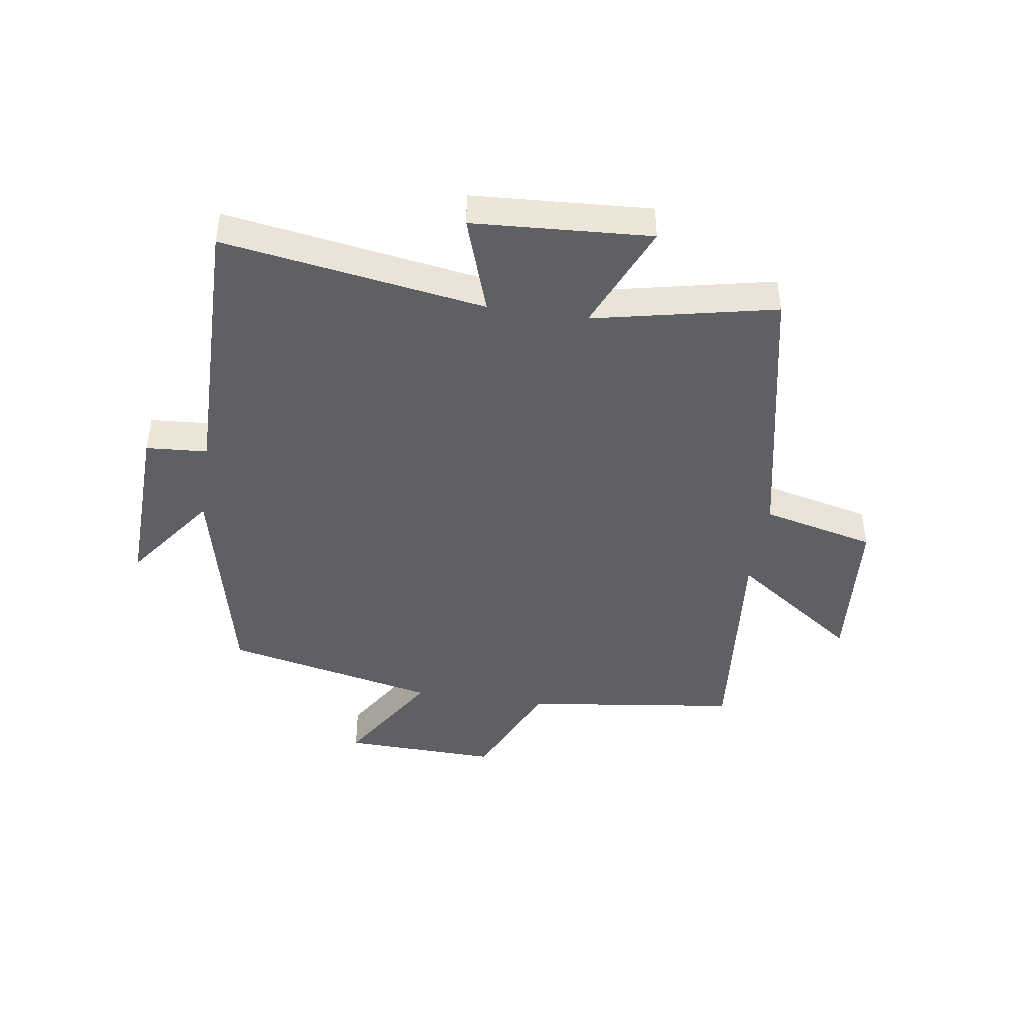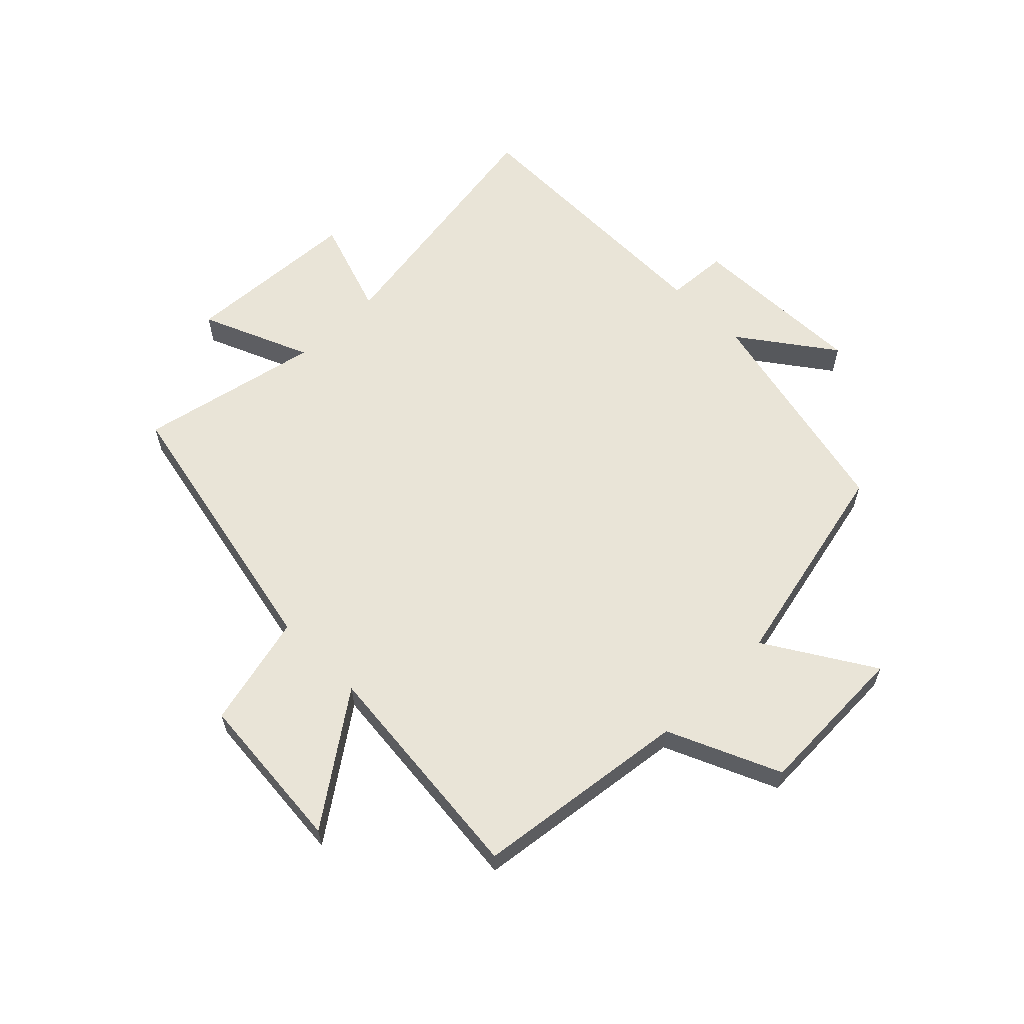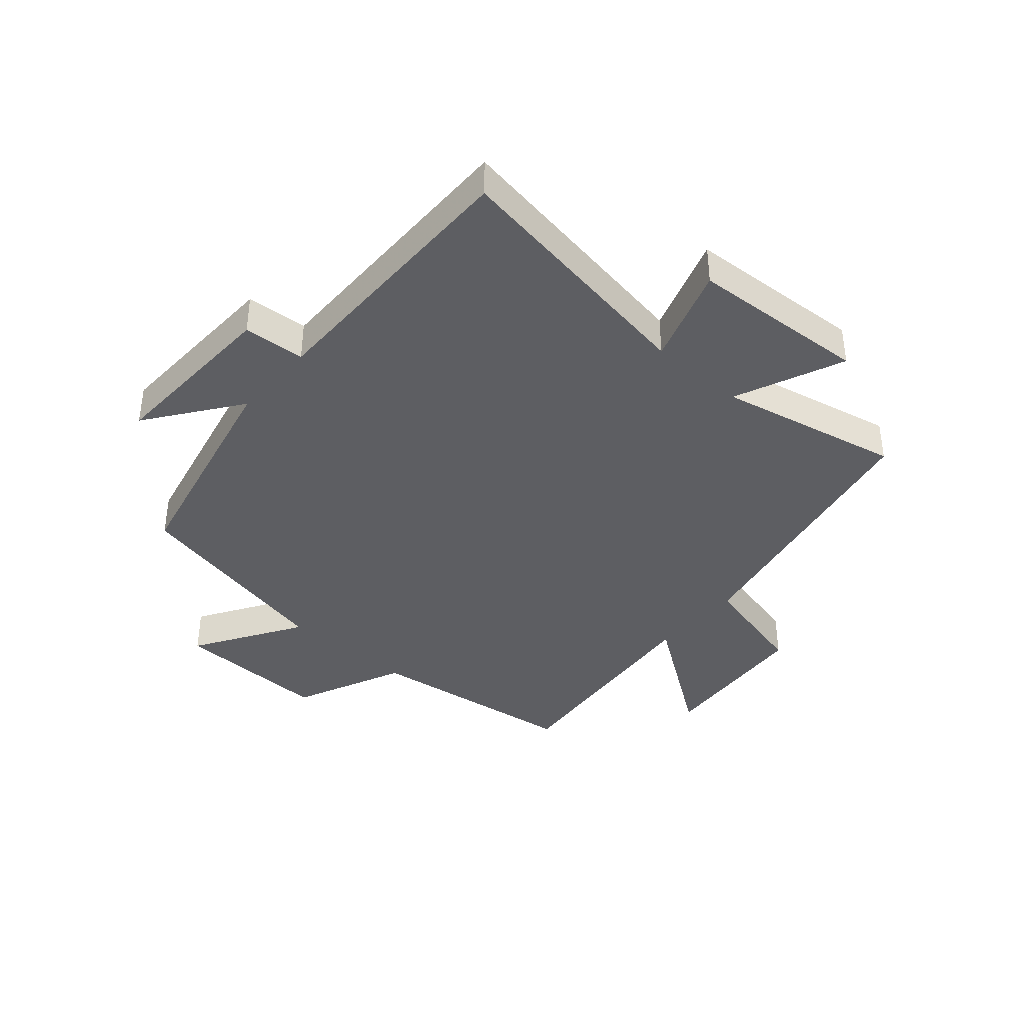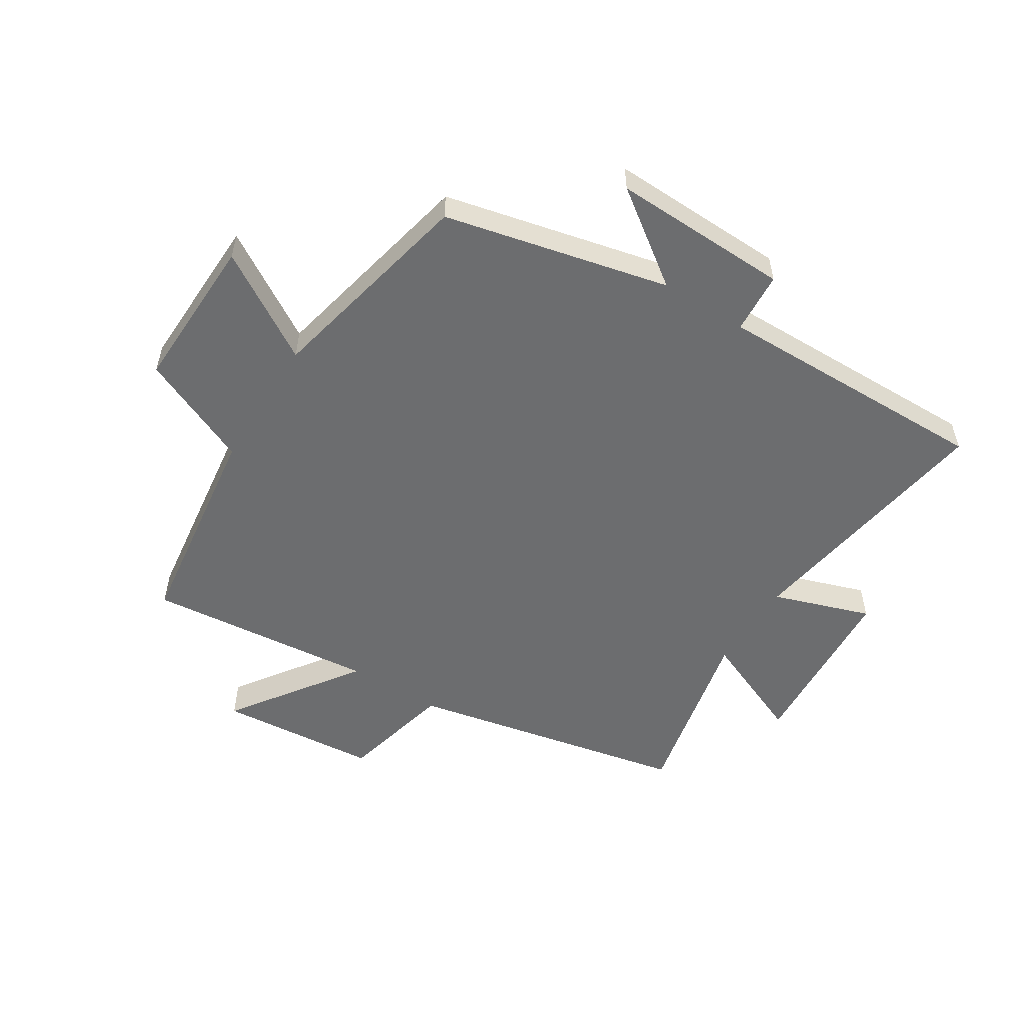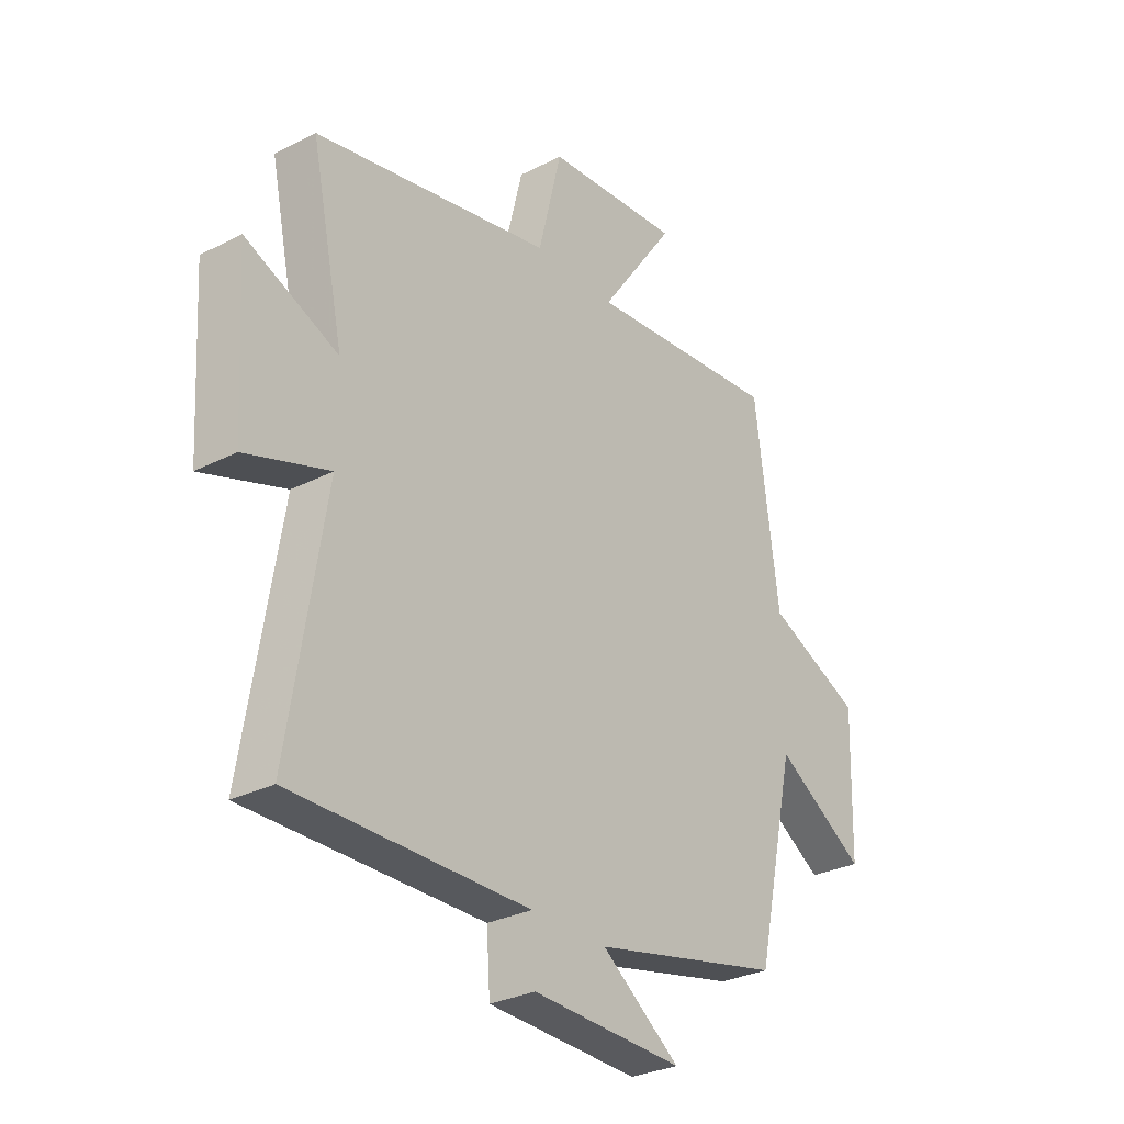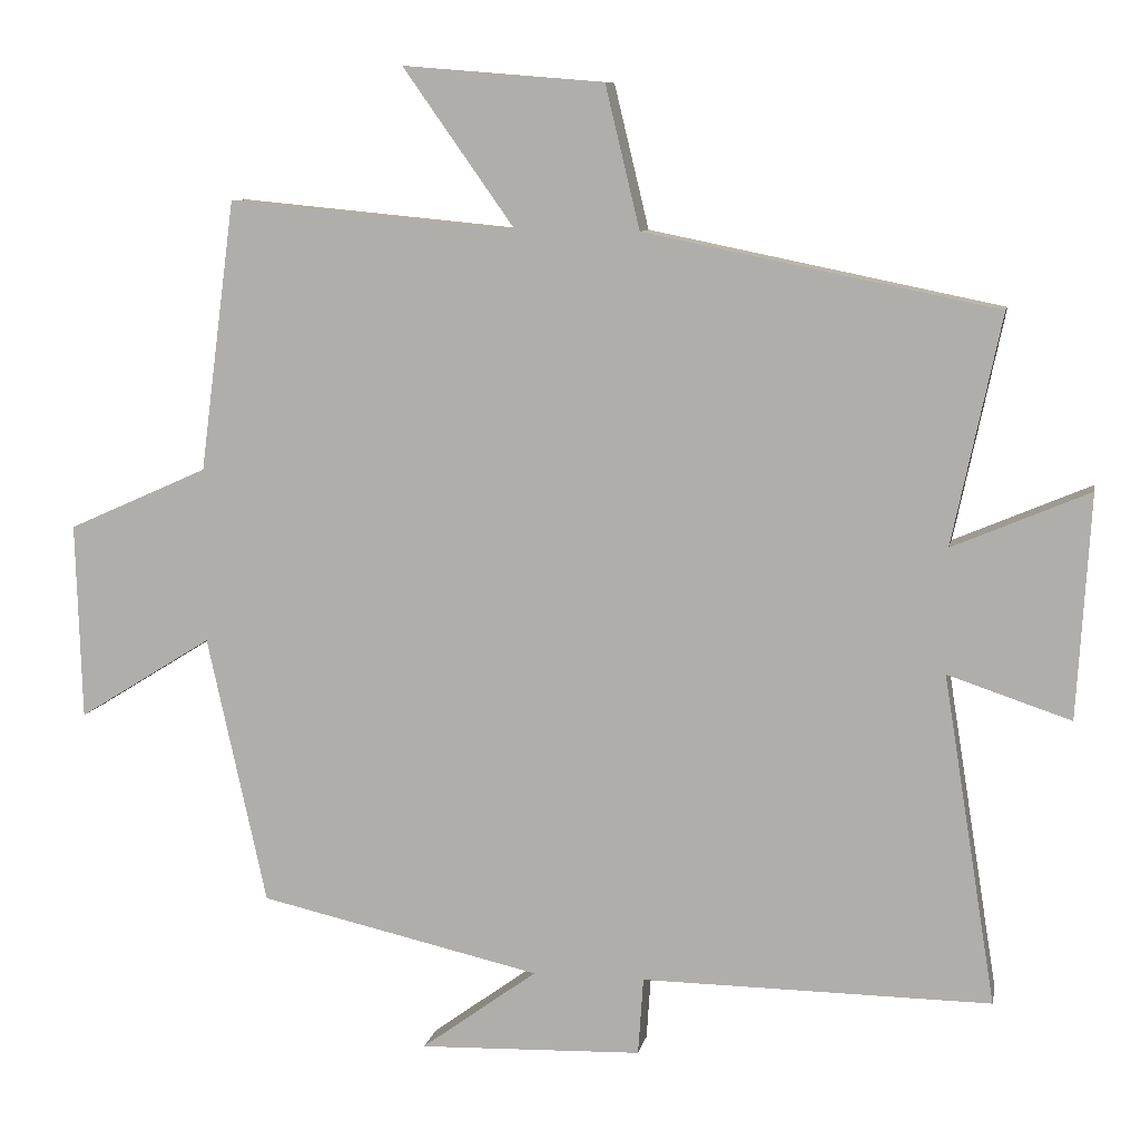
<metadata>
{"format":"obj","ext":"obj","renderer":"f3d","projection":"perspective","resolution":1024,"background":"white","views":[{"elev":-43.8,"azim":-98.5,"up":"+Y"},{"elev":60.8,"azim":45.2,"up":"+Y"},{"elev":-39.2,"azim":-131.1,"up":"+Y"},{"elev":-53.9,"azim":148.0,"up":"+Y"},{"elev":-29.7,"azim":-53.2,"up":"+Z"},{"elev":8.9,"azim":-169.0,"up":"+Z"}]}
</metadata>
<code>
v -0.565 0.07 0.404
v -0.096 0.07 0.5
v -0.05 0.07 0.69
v 0.218 0.07 0.712
v 0.068 0.07 0.5
v 0.453 0.07 0.537
v 0.5 0.07 0.177
v 0.687 0.07 0.094
v 0.679 0.07 -0.168
v 0.5 0.07 -0.057
v 0.421 0.07 -0.415
v 0.045 0.07 -0.5
v 0.2 0.07 -0.613
v -0.098 0.07 -0.603
v -0.105 0.07 -0.5
v -0.57 0.07 -0.505
v -0.5 0.07 -0.067
v -0.664 0.07 -0.122
v -0.682 0.07 0.176
v -0.5 0.07 0.099
v -0.565 0 0.404
v -0.096 0 0.5
v -0.05 0 0.69
v 0.218 0 0.712
v 0.068 0 0.5
v 0.453 0 0.537
v 0.5 0 0.177
v 0.687 0 0.094
v 0.679 0 -0.168
v 0.5 0 -0.057
v 0.421 0 -0.415
v 0.045 0 -0.5
v 0.2 0 -0.613
v -0.098 0 -0.603
v -0.105 0 -0.5
v -0.57 0 -0.505
v -0.5 0 -0.067
v -0.664 0 -0.122
v -0.682 0 0.176
v -0.5 0 0.099
f 17 18 19 20
f 15 16 17
f 15 17 20
f 12 13 14 15
f 20 1 2
f 15 20 2
f 12 15 2
f 11 12 2
f 10 11 2
f 7 8 9 10
f 5 6 7 10
f 2 3 4 5
f 2 5 10
f 40 39 38 37
f 37 36 35
f 40 37 35
f 35 34 33 32
f 22 21 40
f 22 40 35
f 22 35 32
f 22 32 31
f 22 31 30
f 30 29 28 27
f 30 27 26 25
f 25 24 23 22
f 30 25 22
f 1 21 22 2
f 2 22 23 3
f 3 23 24 4
f 4 24 25 5
f 5 25 26 6
f 6 26 27 7
f 7 27 28 8
f 8 28 29 9
f 9 29 30 10
f 10 30 31 11
f 11 31 32 12
f 12 32 33 13
f 13 33 34 14
f 14 34 35 15
f 15 35 36 16
f 16 36 37 17
f 17 37 38 18
f 18 38 39 19
f 19 39 40 20
f 20 40 21 1

</code>
